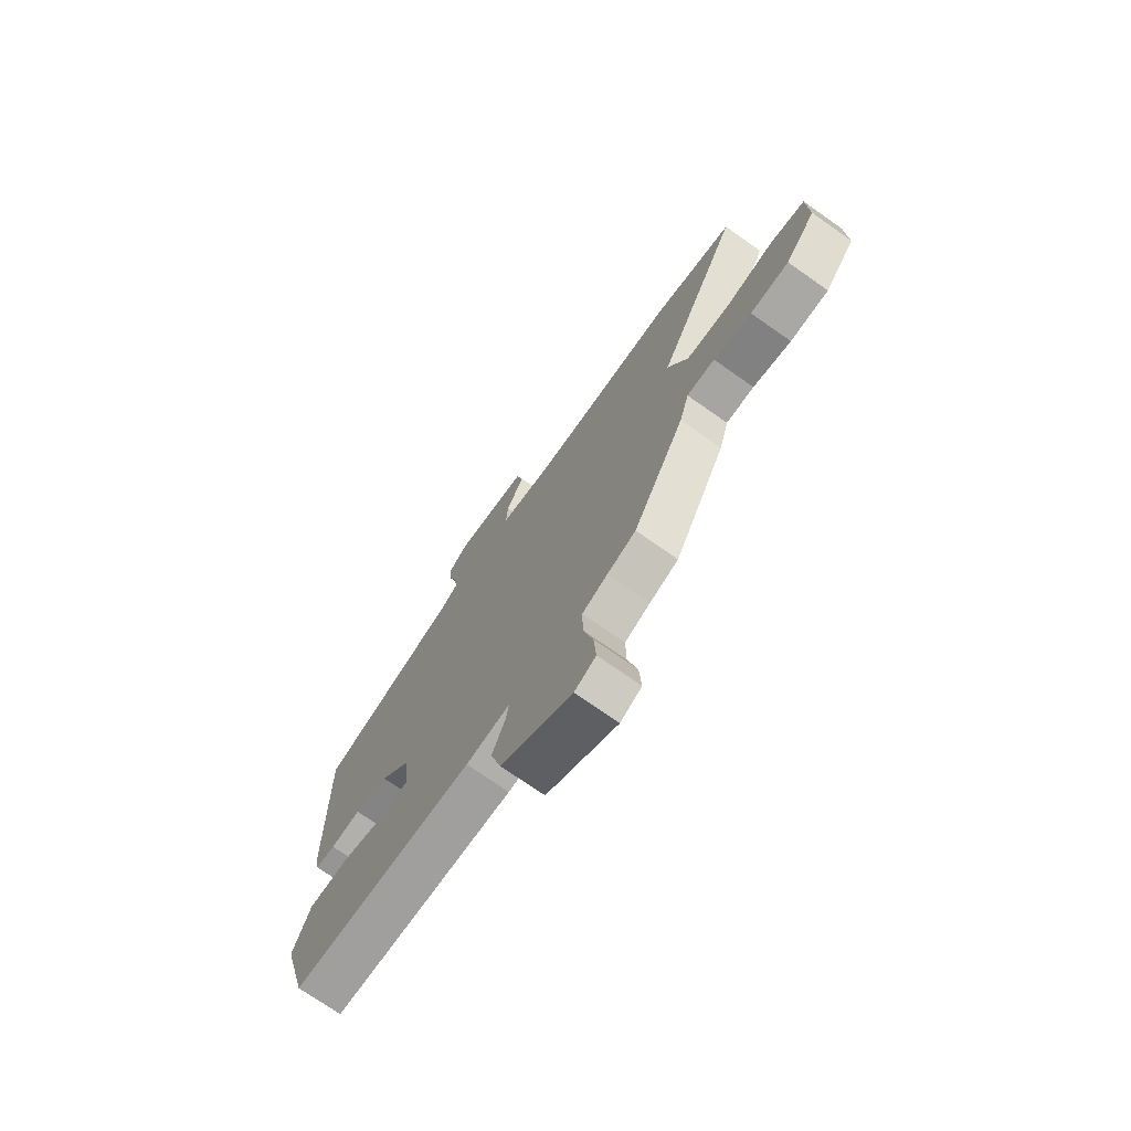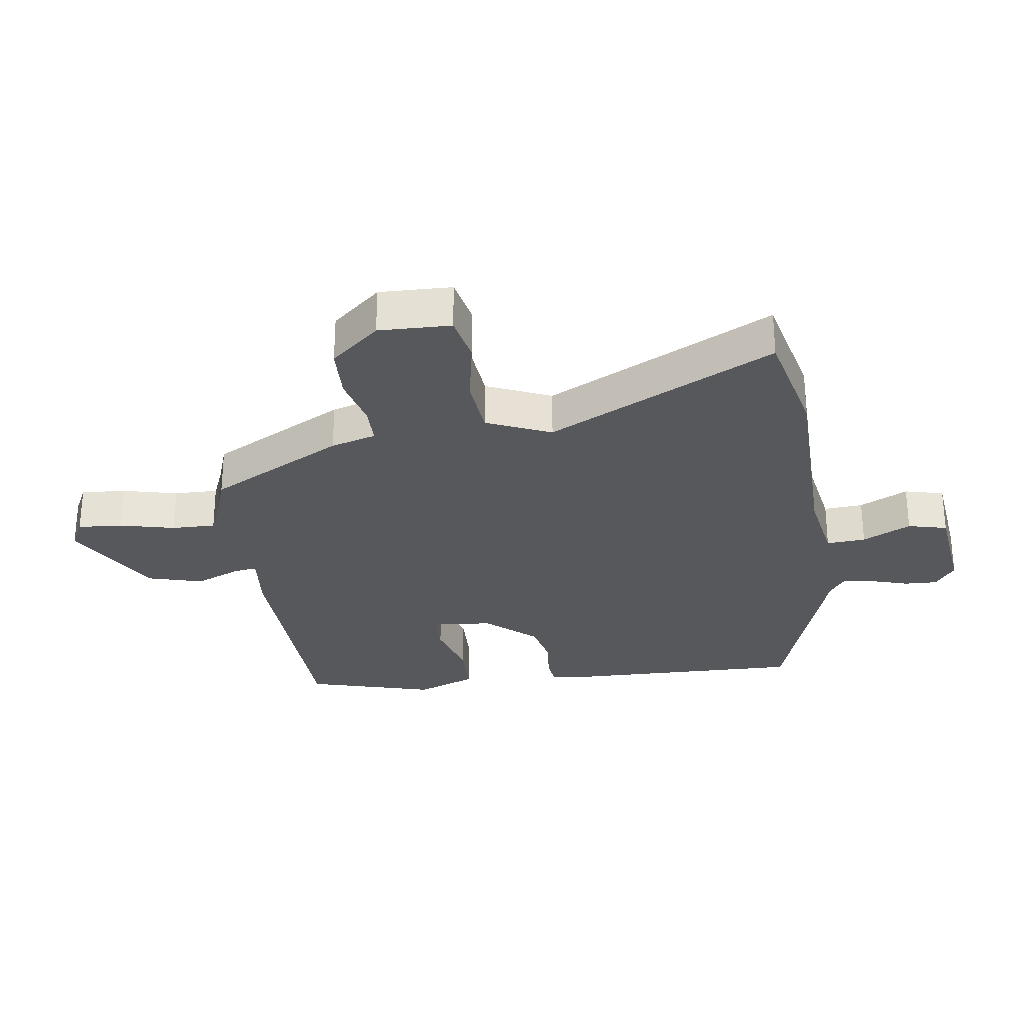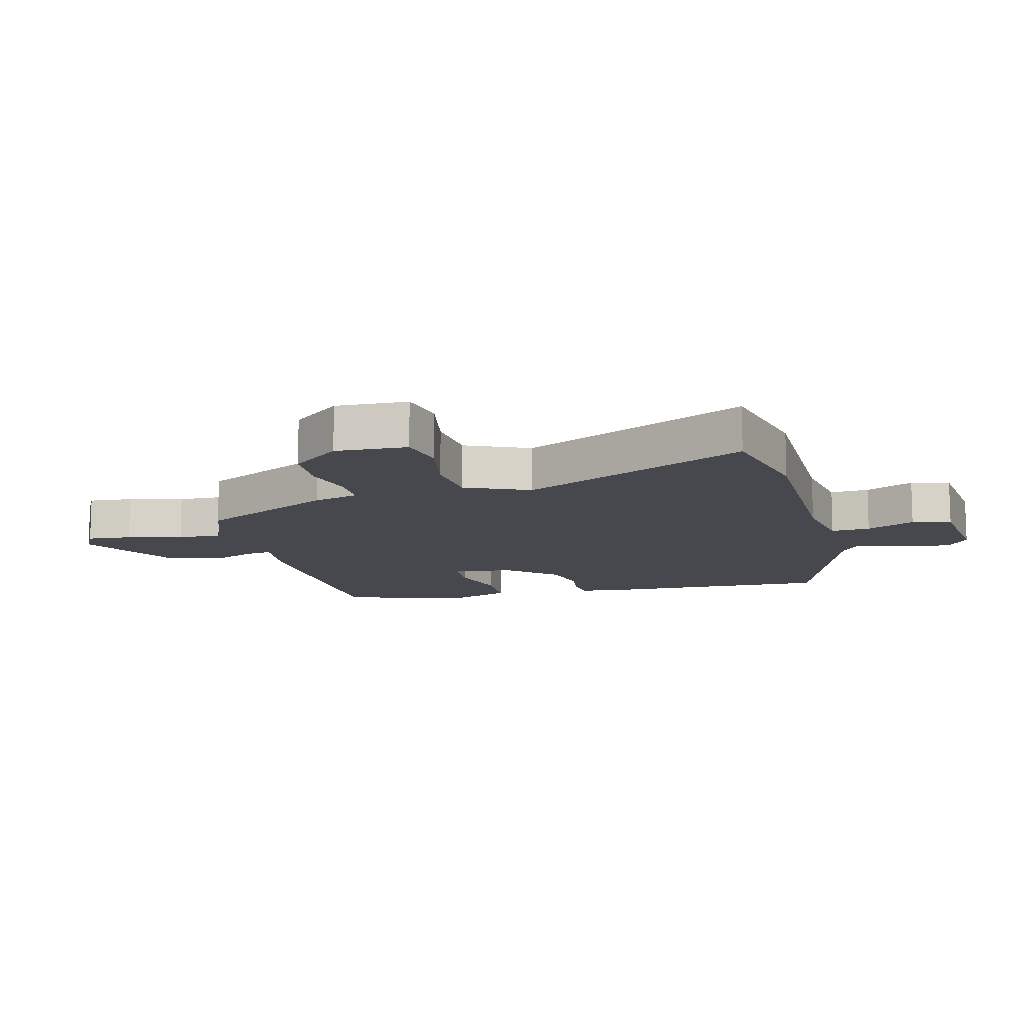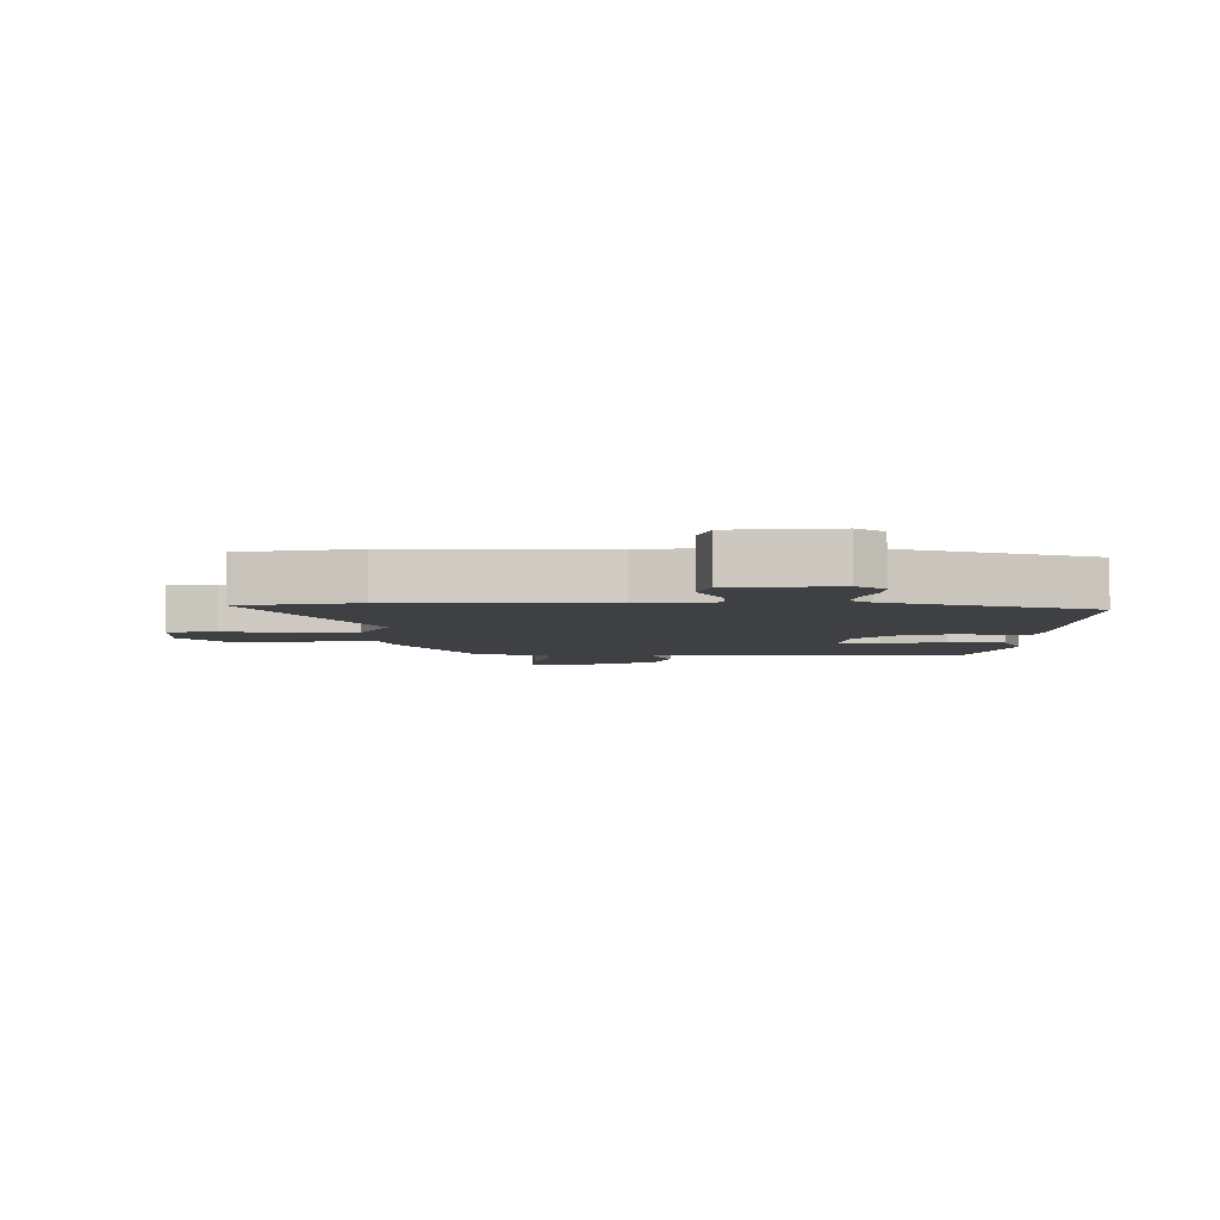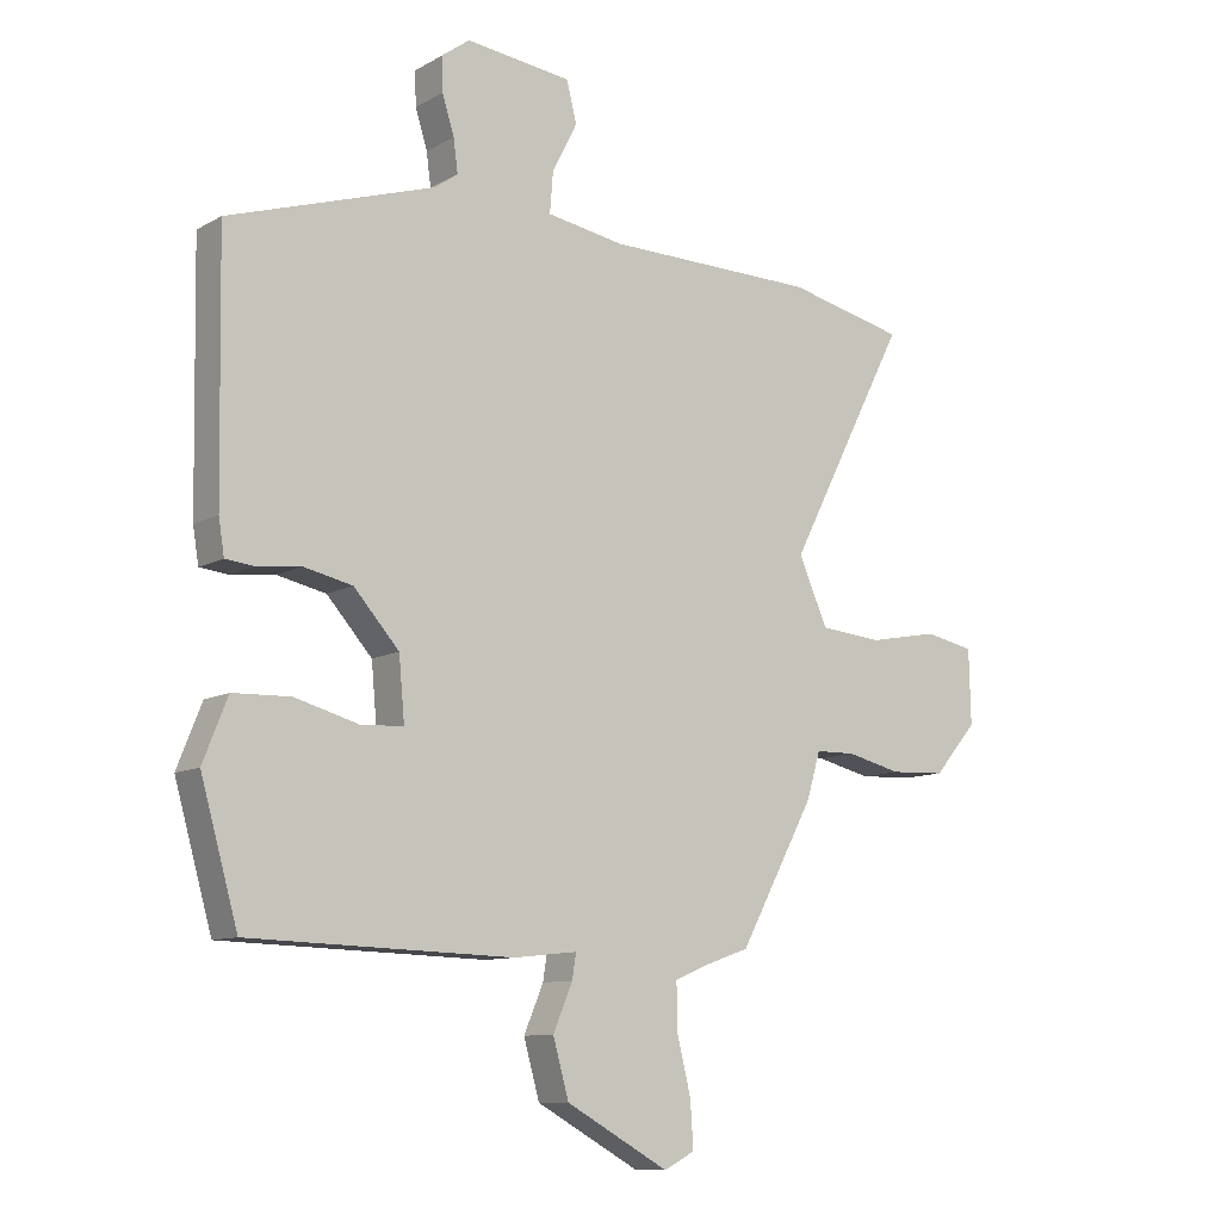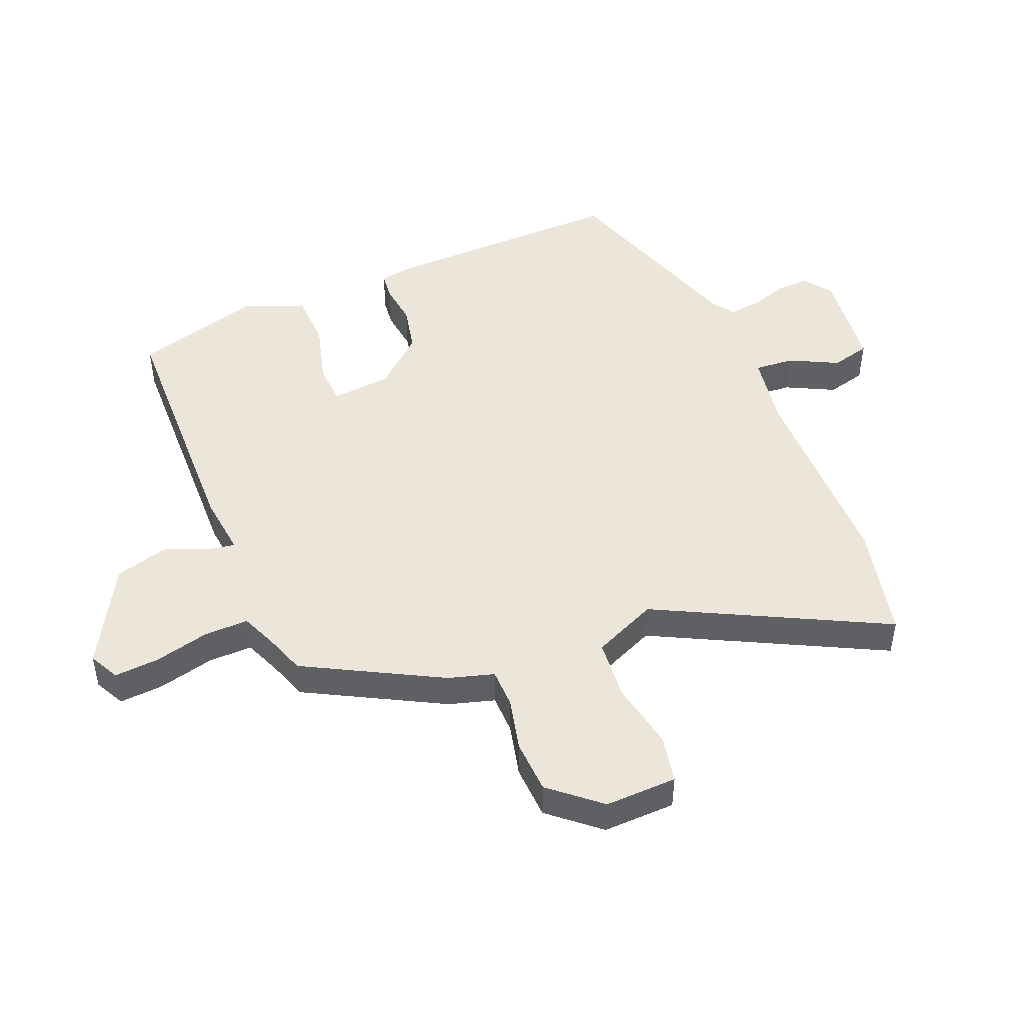
<metadata>
{"format":"obj","ext":"obj","renderer":"f3d","projection":"perspective","resolution":1024,"background":"white","views":[{"elev":-72.9,"azim":-125.1,"up":"+Z"},{"elev":-28.6,"azim":-81.9,"up":"+Y"},{"elev":-11.8,"azim":-76.2,"up":"+Y"},{"elev":-4.7,"azim":-1.6,"up":"+Y"},{"elev":-10.2,"azim":144.0,"up":"+Z"},{"elev":47.3,"azim":-112.6,"up":"+Y"}]}
</metadata>
<code>
v 0.45 0.07 -0.506
v 0.032 0.07 -0.518
v -0.069 0.07 -0.507
v -0.063 0.07 -0.546
v -0.032 0.07 -0.619
v -0.057 0.07 -0.709
v -0.22 0.07 -0.8
v -0.269 0.07 -0.775
v -0.264 0.07 -0.702
v -0.242 0.07 -0.612
v -0.241 0.07 -0.54
v -0.299 0.07 -0.516
v -0.365 0.07 -0.493
v -0.484 0.07 -0.273
v -0.506 0.07 -0.199
v -0.57 0.07 -0.198
v -0.657 0.07 -0.219
v -0.745 0.07 -0.215
v -0.814 0.07 -0.135
v -0.811 0.07 -0.017
v -0.732 0.07 -0.001
v -0.621 0.07 -0.022
v -0.522 0.07 -0.013
v -0.476 0.07 0.092
v -0.666 0.07 0.462
v -0.479 0.07 0.505
v -0.144 0.07 0.51
v -0.021 0.07 0.531
v -0.026 0.07 0.595
v -0.066 0.07 0.674
v -0.05 0.07 0.738
v 0.118 0.07 0.758
v 0.163 0.07 0.725
v 0.161 0.07 0.671
v 0.142 0.07 0.61
v 0.135 0.07 0.558
v 0.171 0.07 0.532
v 0.499 0.07 0.427
v 0.492 0.07 0.03
v 0.483 0.07 -0.026
v 0.437 0.07 -0.031
v 0.368 0.07 -0.023
v 0.291 0.07 -0.04
v 0.219 0.07 -0.121
v 0.21 0.07 -0.22
v 0.278 0.07 -0.223
v 0.379 0.07 -0.195
v 0.47 0.07 -0.198
v 0.509 0.07 -0.296
v 0.45 0 -0.506
v 0.032 0 -0.518
v -0.069 0 -0.507
v -0.063 0 -0.546
v -0.032 0 -0.619
v -0.057 0 -0.709
v -0.22 0 -0.8
v -0.269 0 -0.775
v -0.264 0 -0.702
v -0.242 0 -0.612
v -0.241 0 -0.54
v -0.299 0 -0.516
v -0.365 0 -0.493
v -0.484 0 -0.273
v -0.506 0 -0.199
v -0.57 0 -0.198
v -0.657 0 -0.219
v -0.745 0 -0.215
v -0.814 0 -0.135
v -0.811 0 -0.017
v -0.732 0 -0.001
v -0.621 0 -0.022
v -0.522 0 -0.013
v -0.476 0 0.092
v -0.666 0 0.462
v -0.479 0 0.505
v -0.144 0 0.51
v -0.021 0 0.531
v -0.026 0 0.595
v -0.066 0 0.674
v -0.05 0 0.738
v 0.118 0 0.758
v 0.163 0 0.725
v 0.161 0 0.671
v 0.142 0 0.61
v 0.135 0 0.558
v 0.171 0 0.532
v 0.499 0 0.427
v 0.492 0 0.03
v 0.483 0 -0.026
v 0.437 0 -0.031
v 0.368 0 -0.023
v 0.291 0 -0.04
v 0.219 0 -0.121
v 0.21 0 -0.22
v 0.278 0 -0.223
v 0.379 0 -0.195
v 0.47 0 -0.198
v 0.509 0 -0.296
f 46 47 48 49
f 45 46 49 1
f 39 40 41 42
f 37 38 39 42
f 36 37 42 43
f 32 33 34 35
f 32 35 36
f 29 30 31 32
f 28 29 32 36
f 24 25 26 27
f 23 24 27 28
f 19 20 21 22
f 19 22 23
f 16 17 18 19
f 15 16 19 23
f 12 13 14 15
f 11 12 15 23
f 7 8 9 10
f 7 10 11
f 4 5 6 7
f 3 4 7 11
f 45 1 2 3
f 44 45 3 11
f 28 36 43 44
f 11 23 28 44
f 98 97 96 95
f 50 98 95 94
f 91 90 89 88
f 91 88 87 86
f 92 91 86 85
f 84 83 82 81
f 85 84 81
f 81 80 79 78
f 85 81 78 77
f 76 75 74 73
f 77 76 73 72
f 71 70 69 68
f 72 71 68
f 68 67 66 65
f 72 68 65 64
f 64 63 62 61
f 72 64 61 60
f 59 58 57 56
f 60 59 56
f 56 55 54 53
f 60 56 53 52
f 52 51 50 94
f 60 52 94 93
f 93 92 85 77
f 93 77 72 60
f 1 50 51 2
f 2 51 52 3
f 3 52 53 4
f 4 53 54 5
f 5 54 55 6
f 6 55 56 7
f 7 56 57 8
f 8 57 58 9
f 9 58 59 10
f 10 59 60 11
f 11 60 61 12
f 12 61 62 13
f 13 62 63 14
f 14 63 64 15
f 15 64 65 16
f 16 65 66 17
f 17 66 67 18
f 18 67 68 19
f 19 68 69 20
f 20 69 70 21
f 21 70 71 22
f 22 71 72 23
f 23 72 73 24
f 24 73 74 25
f 25 74 75 26
f 26 75 76 27
f 27 76 77 28
f 28 77 78 29
f 29 78 79 30
f 30 79 80 31
f 31 80 81 32
f 32 81 82 33
f 33 82 83 34
f 34 83 84 35
f 35 84 85 36
f 36 85 86 37
f 37 86 87 38
f 38 87 88 39
f 39 88 89 40
f 40 89 90 41
f 41 90 91 42
f 42 91 92 43
f 43 92 93 44
f 44 93 94 45
f 45 94 95 46
f 46 95 96 47
f 47 96 97 48
f 48 97 98 49
f 49 98 50 1

</code>
